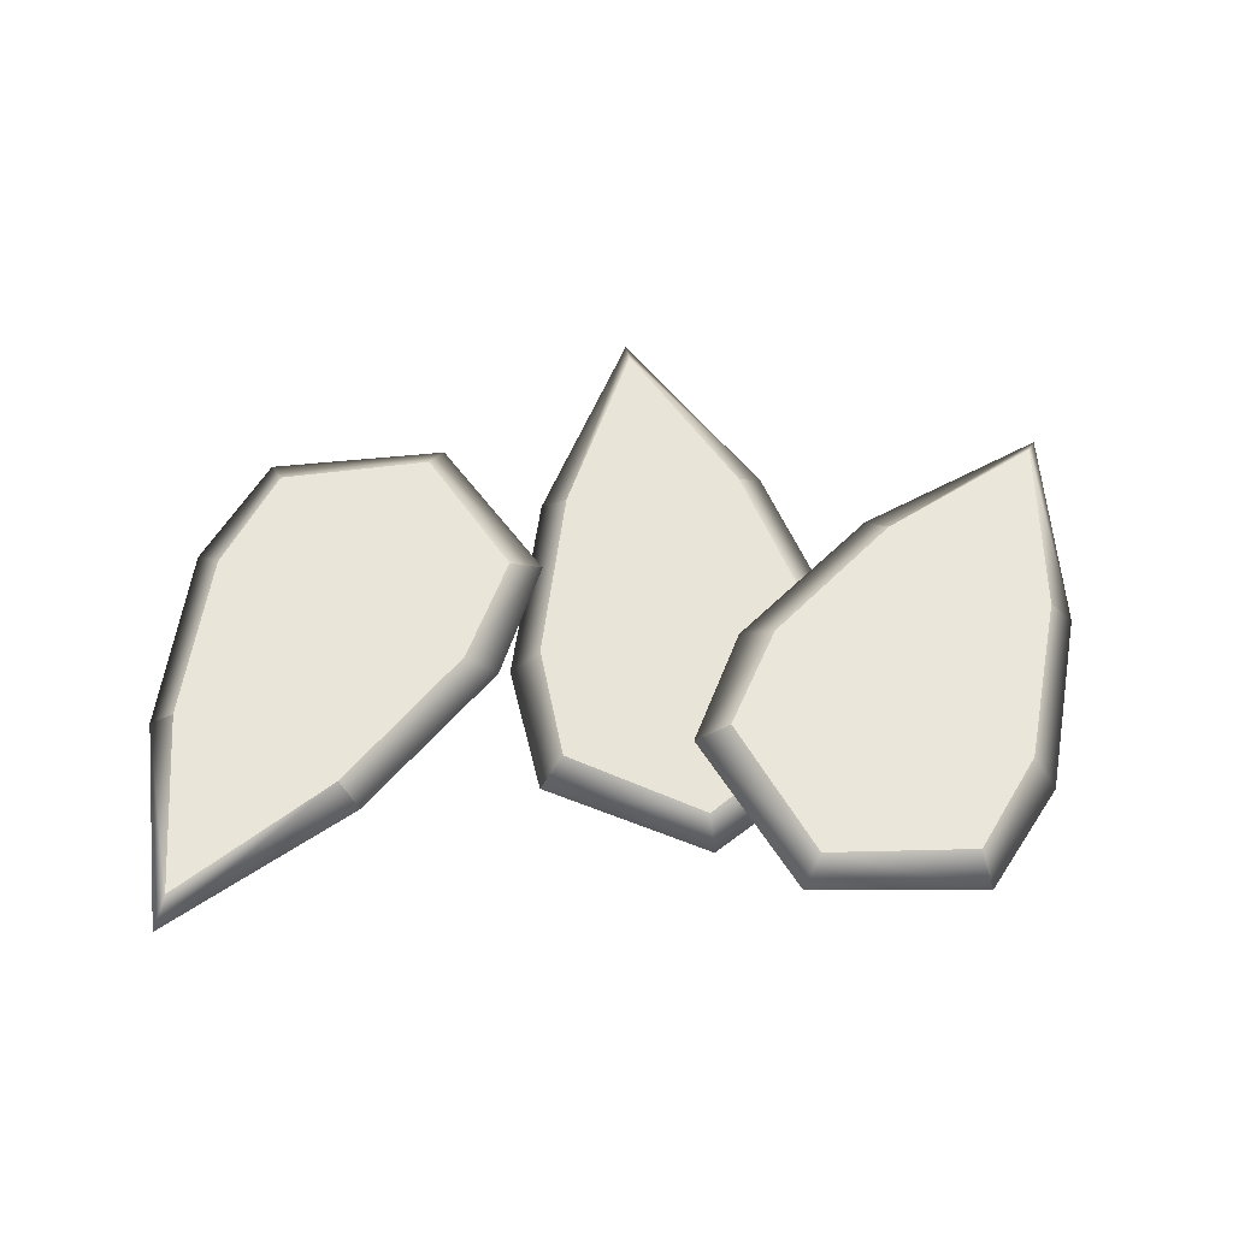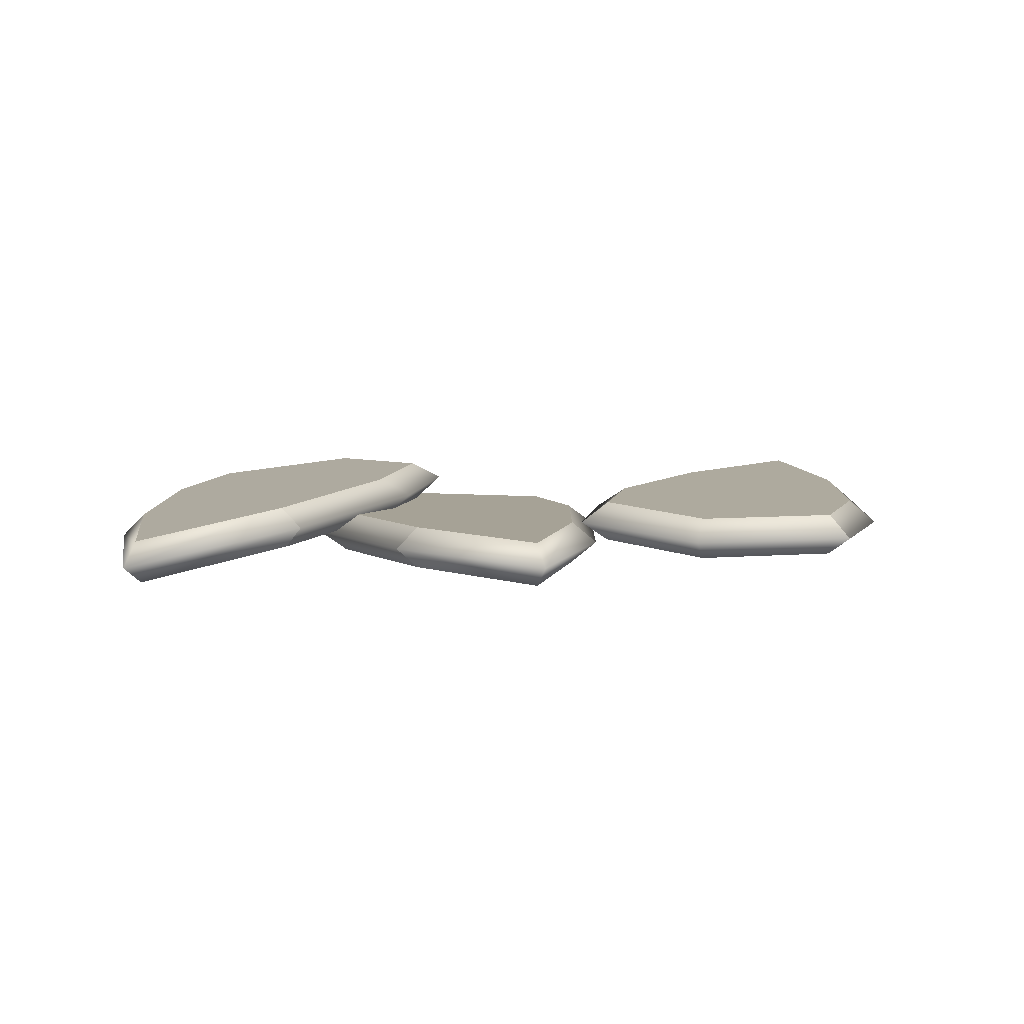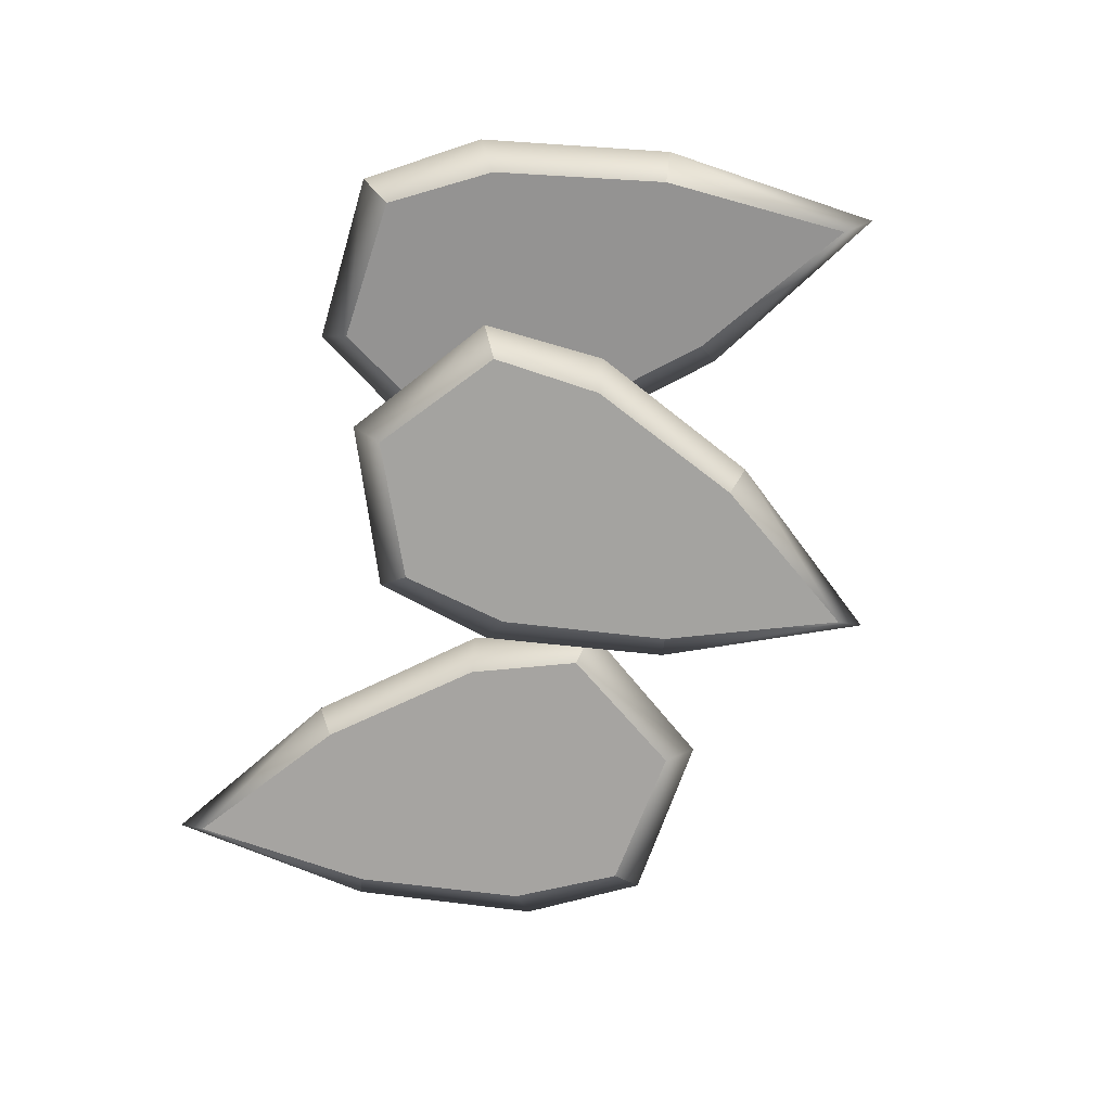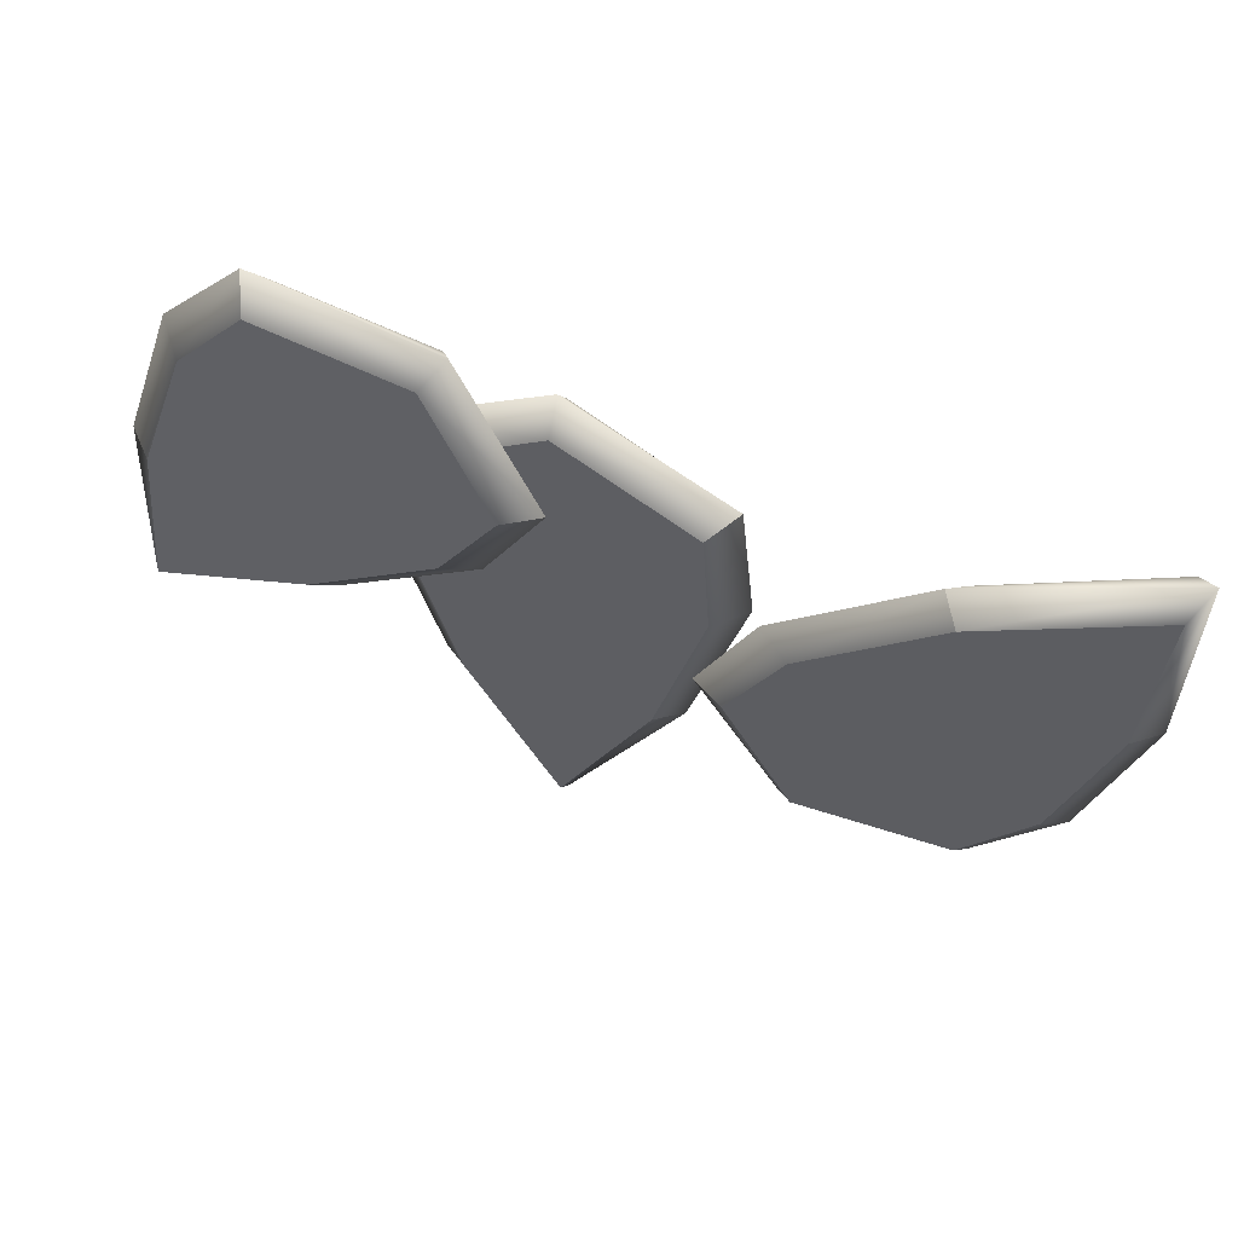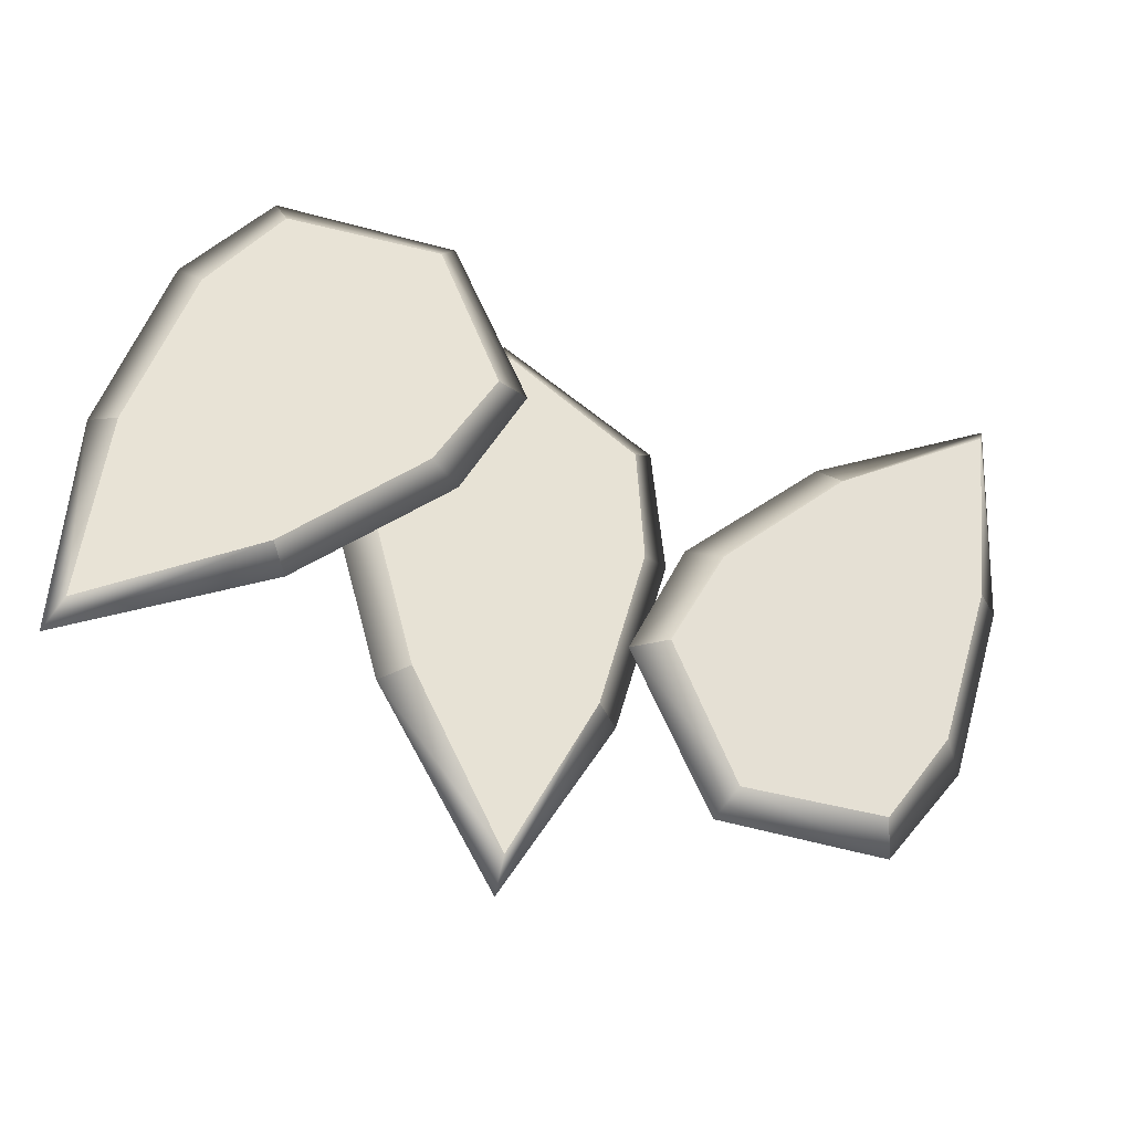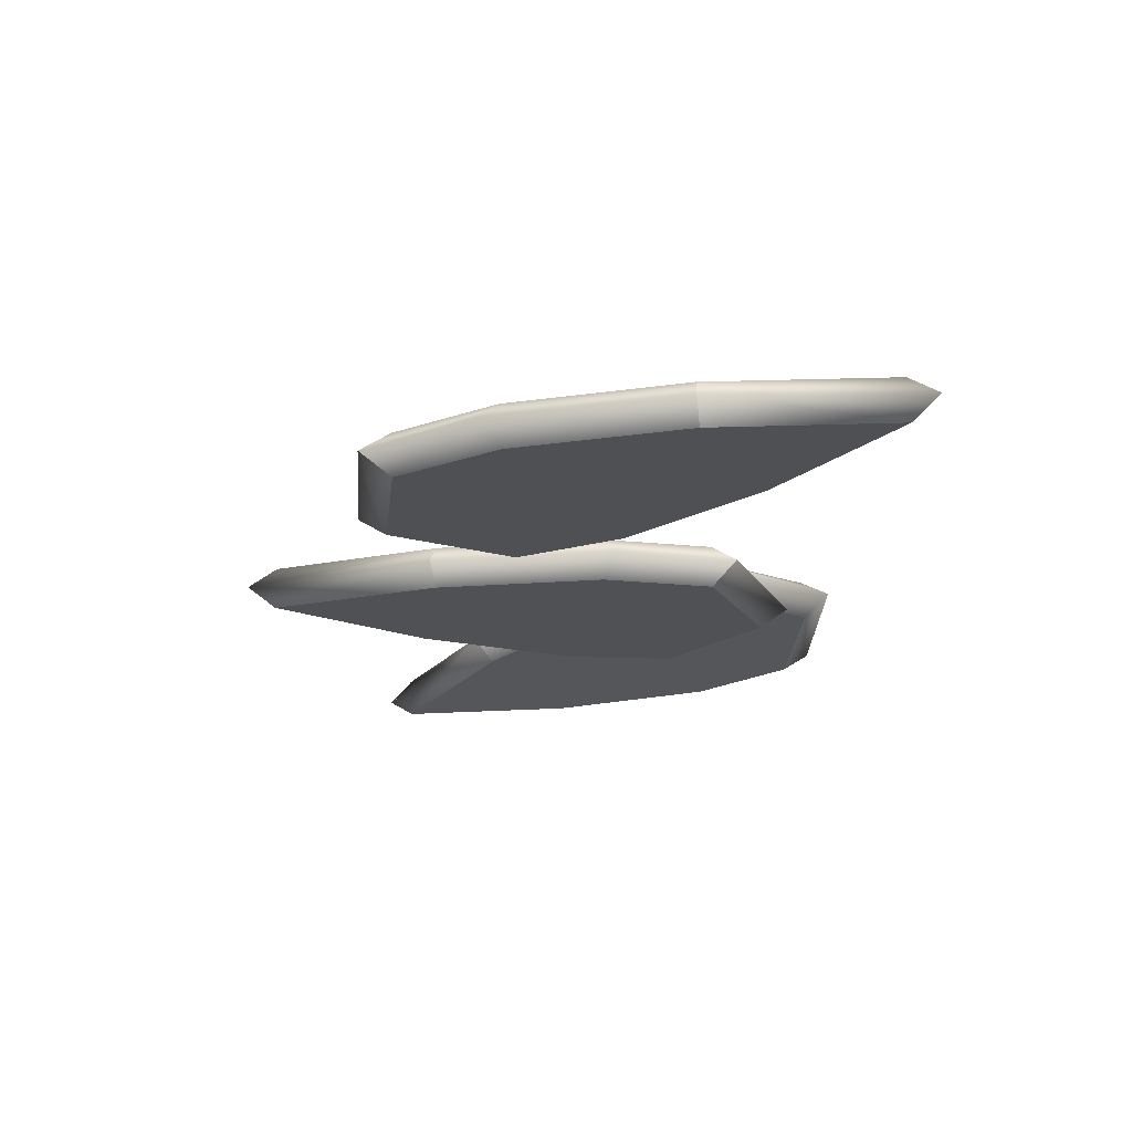
<metadata>
{"format":"obj","ext":"obj","renderer":"f3d","projection":"perspective","resolution":1024,"background":"white","views":[{"elev":60.3,"azim":-8.0,"up":"+Y"},{"elev":6.3,"azim":164.7,"up":"+Y"},{"elev":-72.9,"azim":67.9,"up":"+Y"},{"elev":55.8,"azim":-161.3,"up":"+Z"},{"elev":-33.4,"azim":158.0,"up":"+Z"},{"elev":-19.6,"azim":-97.4,"up":"+Y"}]}
</metadata>
<code>
g default
v 0.02311 0.9958 0.1688
v 0.2235 0.9763 0.3106
v 0.028 1.038 0.1676
v 0.2284 1.018 0.3094
v 0.2148 1.01 -0.03347
v 0.3527 0.9968 0.06407
v 0.2099 0.9684 -0.0323
v 0.3478 0.9549 0.06524
v 0.08037 0.9928 0.3014
v 0.3696 0.9474 -0.1138
v 0.3745 0.9892 -0.1149
v 0.08527 1.035 0.3002
v -0.005824 1.02 0.1708
v 0.06593 1.016 0.325
v 0.2343 0.9971 0.3406
v 0.3745 0.9732 0.07174
v 0.3883 0.9658 -0.1377
v 0.1975 0.9904 -0.05349
v 0.08488 1.028 0.07329
v 0.2179 1.014 0.1098
v 0.2972 1.008 0.2235
v 0.315 0.9851 0.2472
v 0.2923 0.9659 0.2246
v 0.213 0.972 0.111
v 0.07998 0.9865 0.07446
v 0.05397 1.01 0.06252
v -0.1481 0.9656 -0.04326
v -0.3566 0.9592 -0.1742
v -0.1481 1.008 -0.04538
v -0.3566 1.001 -0.1763
v -0.326 1.018 0.1652
v -0.4695 1.014 0.0751
v -0.326 0.9763 0.1673
v -0.4695 0.9719 0.07722
v -0.2122 0.9591 -0.1725
v -0.4826 0.981 0.257
v -0.4825 1.023 0.2549
v -0.2122 1.001 -0.1746
v -0.1167 0.9864 -0.04852
v -0.1964 0.9789 -0.1987
v -0.3665 0.9787 -0.2053
v -0.4942 0.9927 0.07037
v -0.4978 1.003 0.2801
v -0.3101 0.9984 0.186
v -0.2006 1.013 0.05177
v -0.3362 1.011 0.02231
v -0.4215 1.006 -0.08689
v -0.443 0.9837 -0.1078
v -0.4215 0.9637 -0.08477
v -0.3362 0.9691 0.02442
v -0.2007 0.9705 0.05389
v -0.1715 0.992 0.06266
v -0.1231 0.9528 0.1564
v 0.1231 0.9528 0.1564
v -0.1231 0.9949 0.1564
v 0.1231 0.9949 0.1564
v -0.08472 0.9949 -0.1167
v 0.08472 0.9949 -0.1167
v -0.08472 0.9528 -0.1167
v 0.08472 0.9528 -0.1167
v 0 0.9528 0.2319
v 0 0.9528 -0.2761
v 0 0.9949 -0.2761
v 0 0.9949 0.2319
v -0.1475 0.9739 0.1767
v 0 0.9739 0.2615
v 0.1475 0.9739 0.1767
v 0.1088 0.9739 -0.125
v 0 0.9739 -0.3047
v -0.1088 0.9739 -0.125
v -0.1304 0.9949 0.04609
v 0 0.9949 -0.00105
v 0.1304 0.9949 0.04609
v 0.1604 0.9739 0.05329
v 0.1304 0.9528 0.04609
v 0 0.9528 -0.001051
v -0.1304 0.9528 0.04609
v -0.1604 0.9739 0.05329
g polySurface3
f 12 14 15 4
f 11 20 21 6
f 16 17 11 6
f 23 24 10 8
f 21 22 16 6
f 18 26 19 5
f 7 10 24 25
f 5 11 17 18
f 19 20 11 5
f 13 14 12 3
f 1 9 14 13
f 15 14 9 2
f 22 23 8 16
f 10 17 16 8
f 18 17 10 7
f 7 25 26 18
f 3 12 20 19
f 21 20 12 4
f 15 22 21 4
f 2 23 22 15
f 9 24 23 2
f 25 24 9 1
f 26 25 1 13
f 19 26 13 3
f 38 40 41 30
f 37 46 47 32
f 42 43 37 32
f 49 50 36 34
f 47 48 42 32
f 44 52 45 31
f 33 36 50 51
f 31 37 43 44
f 45 46 37 31
f 39 40 38 29
f 27 35 40 39
f 41 40 35 28
f 48 49 34 42
f 36 43 42 34
f 44 43 36 33
f 33 51 52 44
f 29 38 46 45
f 47 46 38 30
f 41 48 47 30
f 28 49 48 41
f 35 50 49 28
f 51 50 35 27
f 52 51 27 39
f 45 52 39 29
f 64 66 67 56
f 63 72 73 58
f 68 69 63 58
f 75 76 62 60
f 73 74 68 58
f 70 78 71 57
f 59 62 76 77
f 57 63 69 70
f 71 72 63 57
f 65 66 64 55
f 53 61 66 65
f 67 66 61 54
f 74 75 60 68
f 62 69 68 60
f 70 69 62 59
f 59 77 78 70
f 55 64 72 71
f 73 72 64 56
f 67 74 73 56
f 54 75 74 67
f 61 76 75 54
f 77 76 61 53
f 78 77 53 65
f 71 78 65 55

</code>
